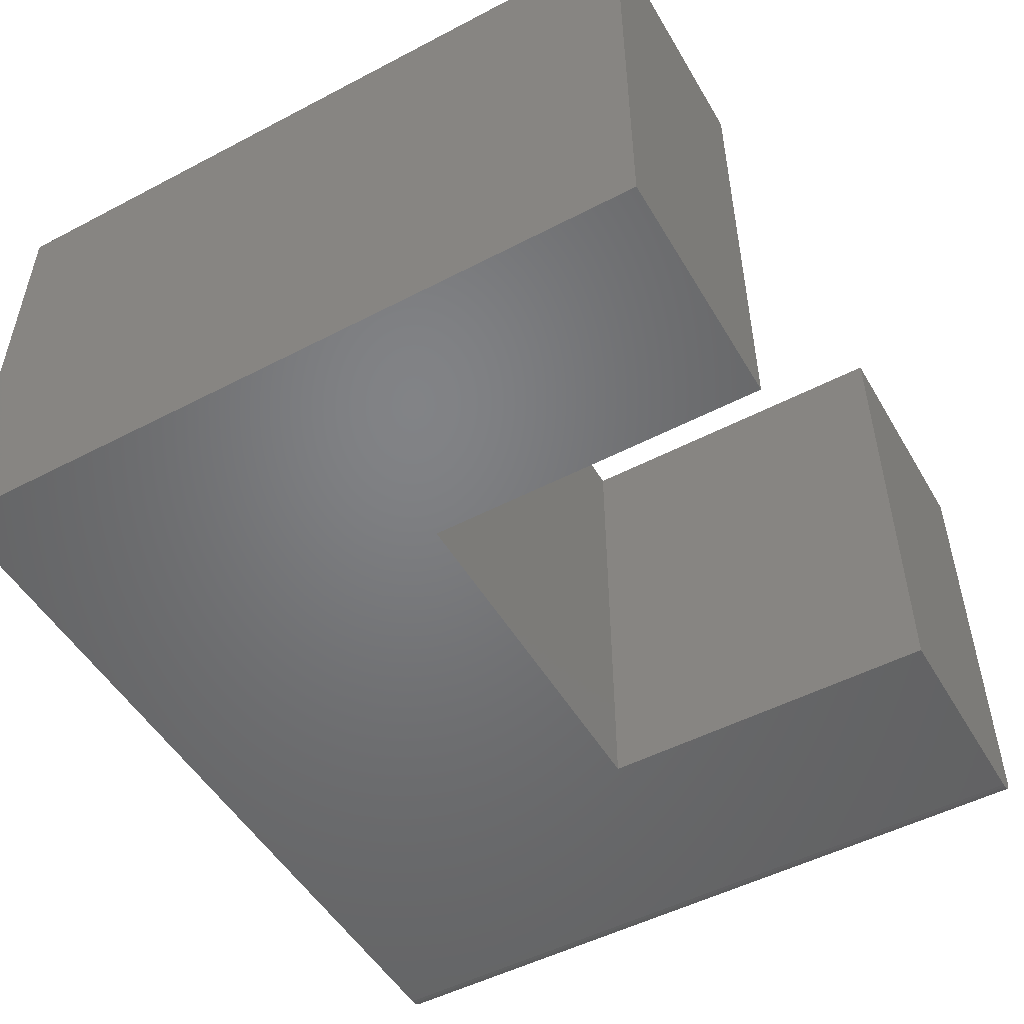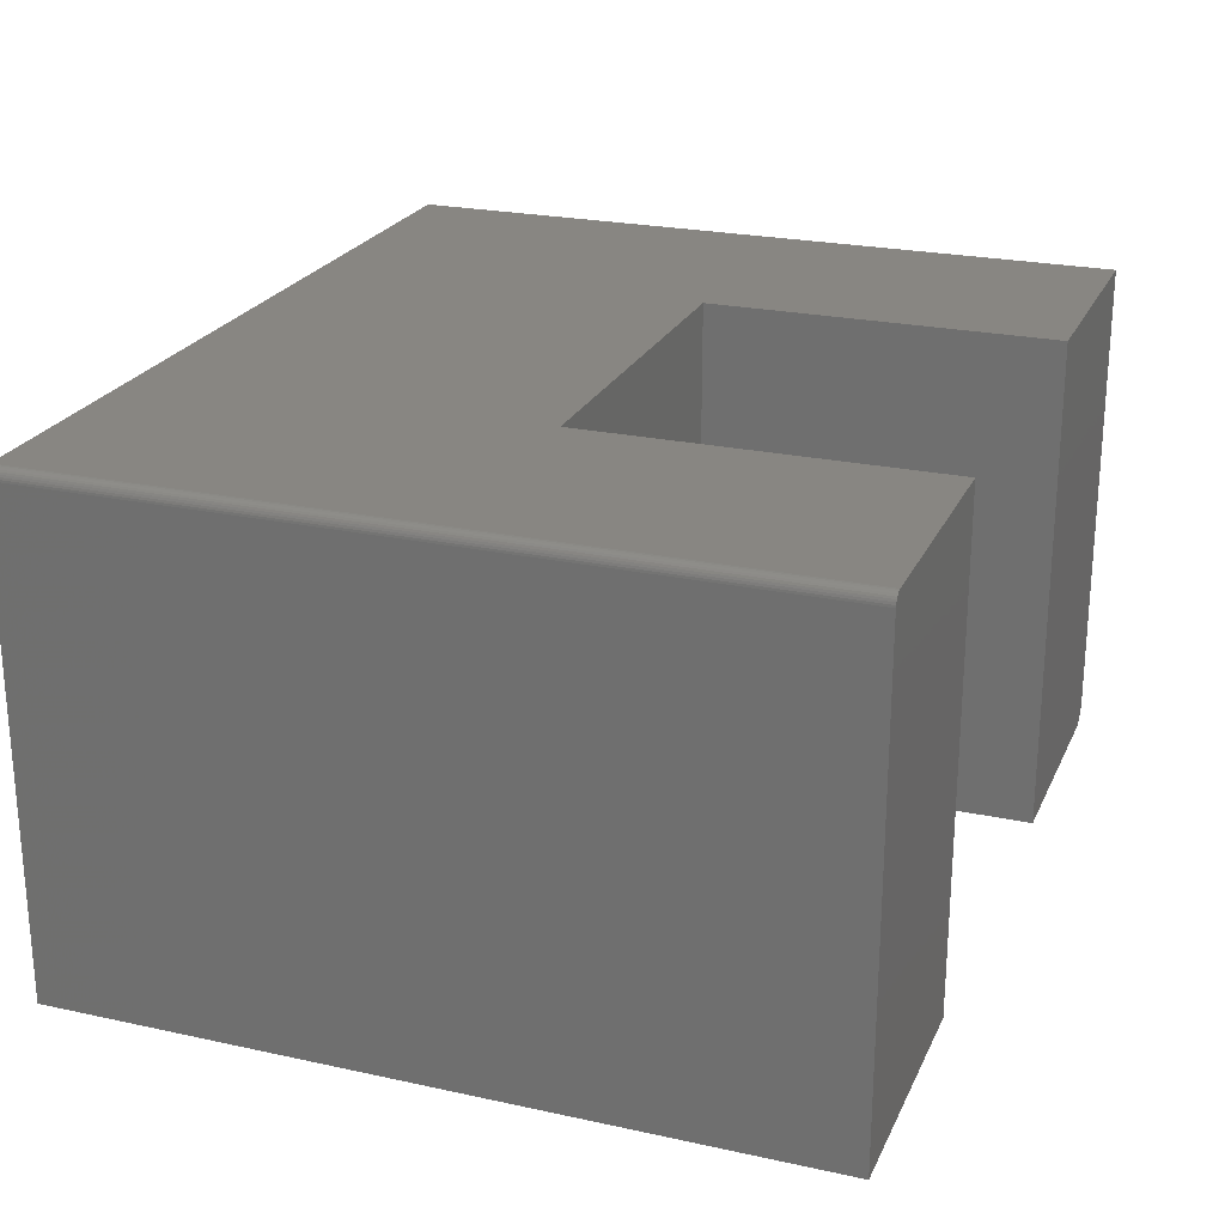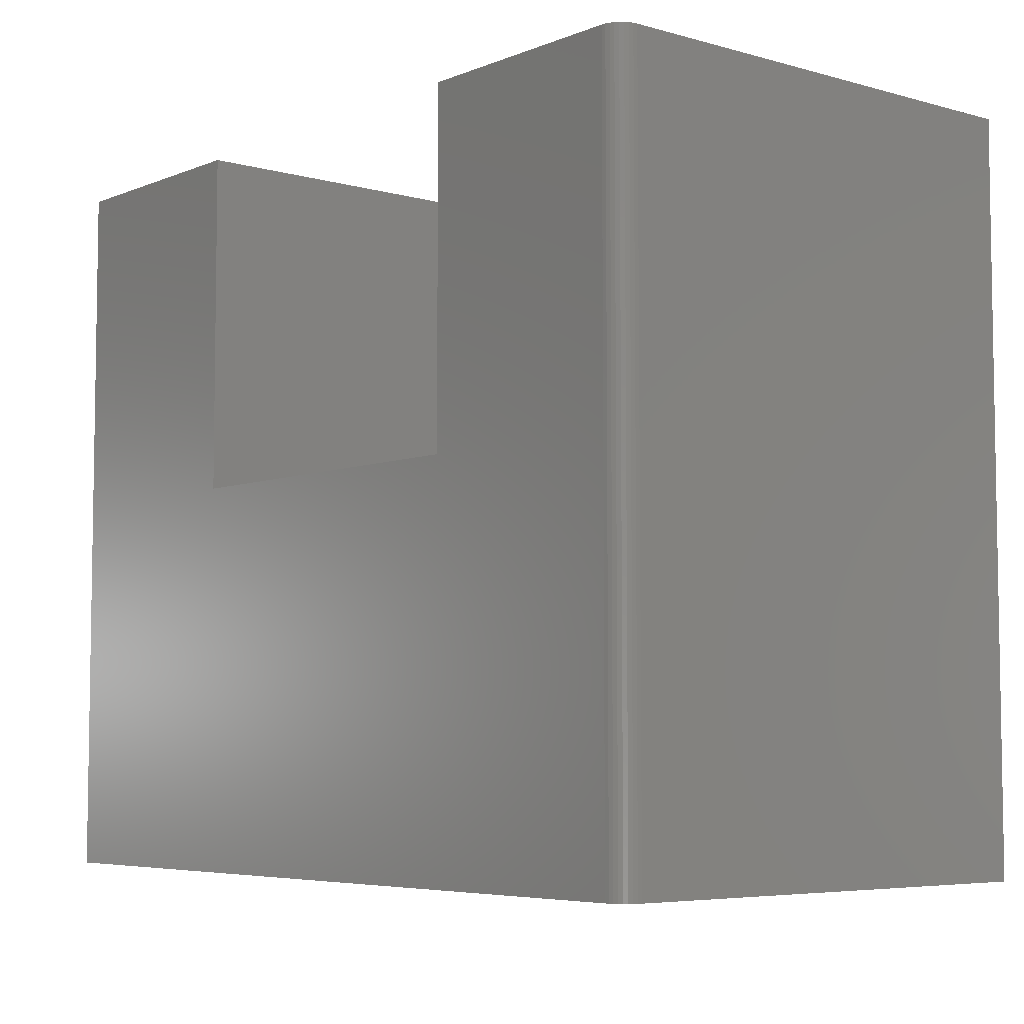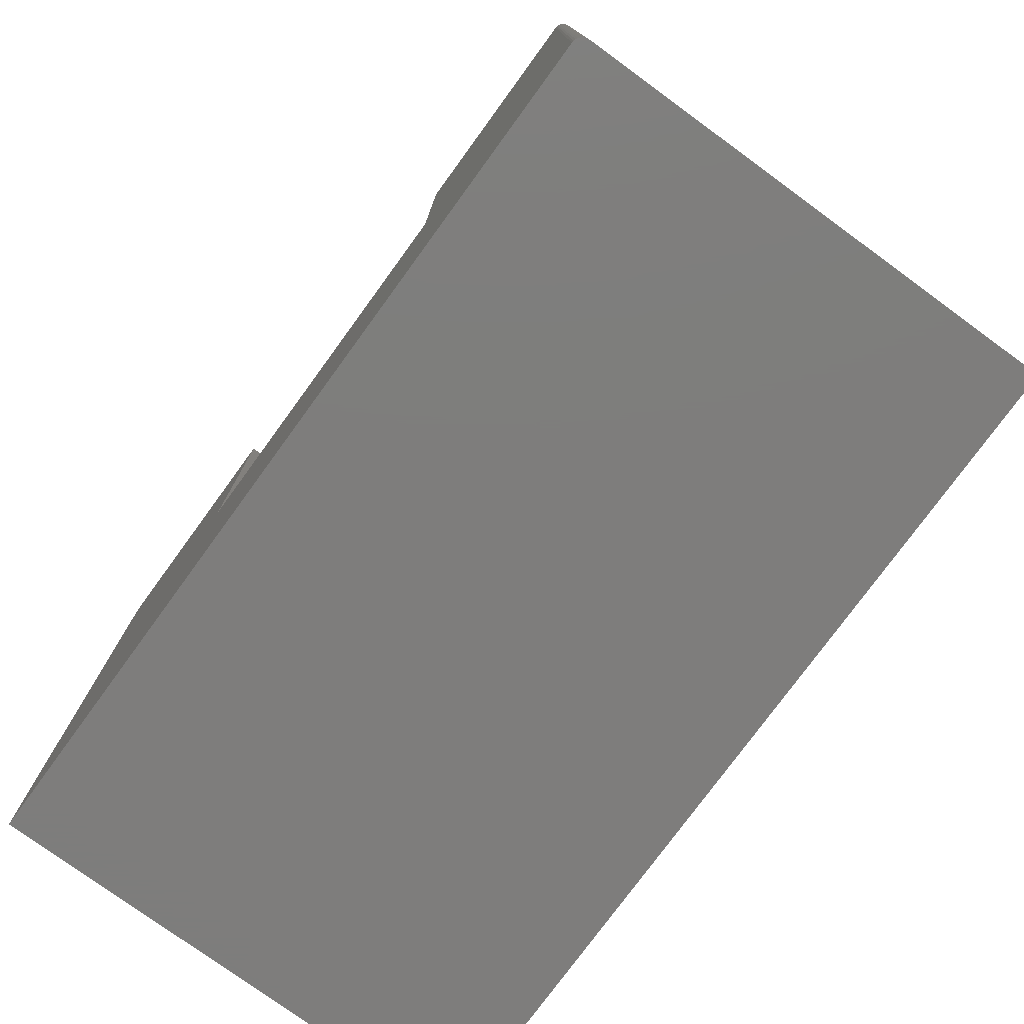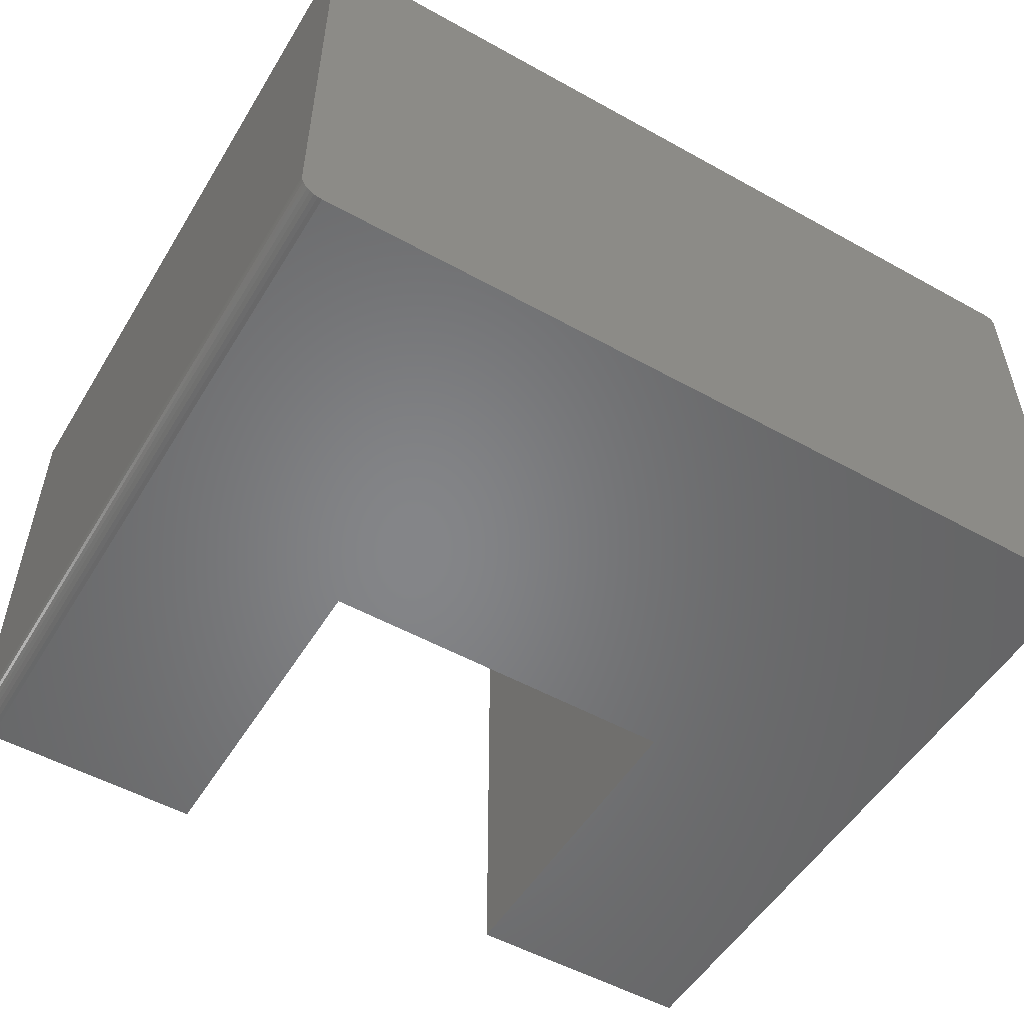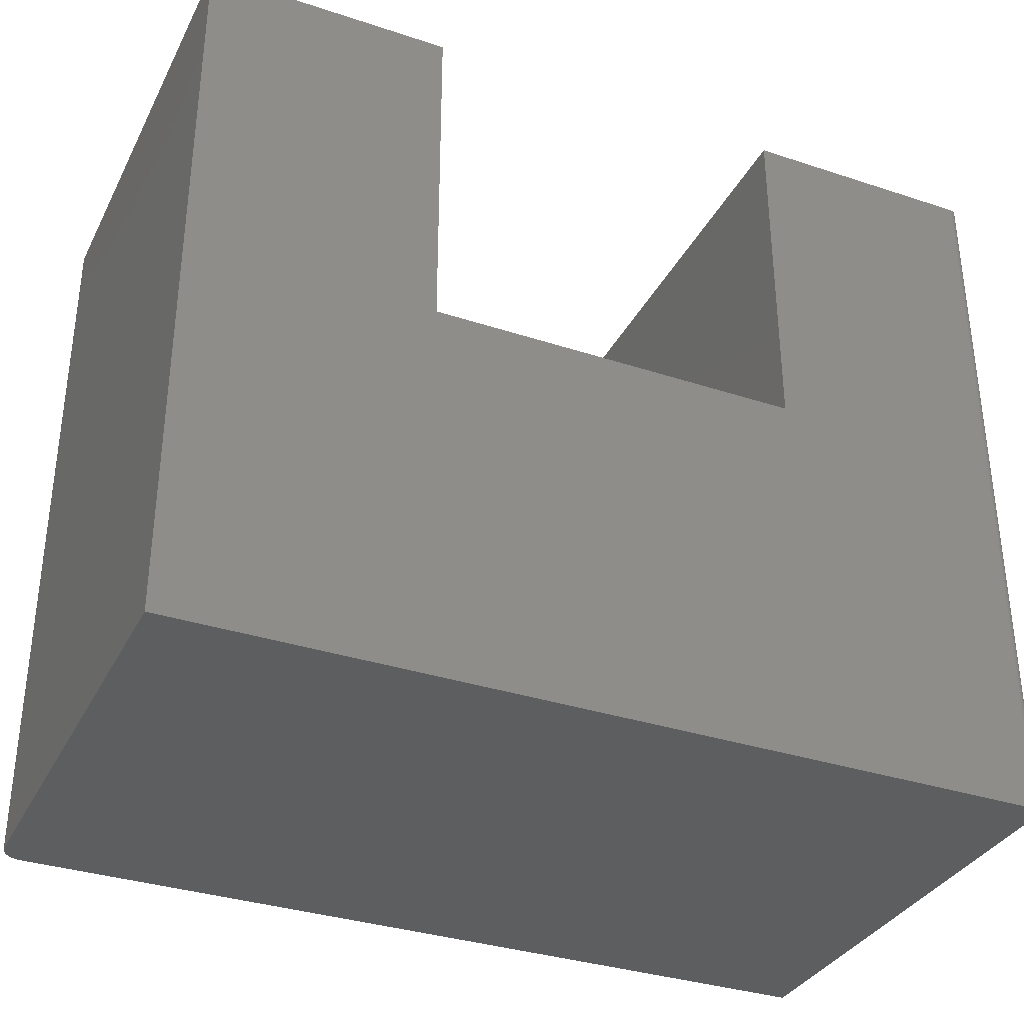
<metadata>
{"format":"stl","ext":"stl","renderer":"f3d","projection":"perspective","resolution":1024,"background":"white","views":[{"elev":-50.8,"azim":-60.3,"up":"+Y"},{"elev":23.5,"azim":-69.9,"up":"+Y"},{"elev":-5.7,"azim":50.0,"up":"+Z"},{"elev":-77.2,"azim":-126.1,"up":"+Z"},{"elev":-52.7,"azim":149.2,"up":"+Y"},{"elev":-34.2,"azim":156.0,"up":"+Z"}]}
</metadata>
<code>
# stl→obj: 48 verts, 92 faces
v -0.1172 -0.3438 -0.1562
v -0.1175 -0.3468 -0.1562
v -0.1184 -0.3497 -0.1562
v -0.1172 7.026e-17 -0.1562
v -0.1198 -0.3524 -0.1562
v -0.1218 -0.3548 -0.1562
v -0.1241 -0.3567 -0.1562
v -0.1268 -0.3582 -0.1562
v -0.1298 -0.3591 -0.1562
v -0.1328 -0.3594 -0.1562
v -0.7422 8.674e-19 -0.1562
v -0.7487 -0.003472 -0.1562
v -0.75 -0.3594 -0.1562
v -0.75 -0.007812 -0.1562
v -0.7498 -0.006288 -0.1562
v -0.7494 -0.004823 -0.1562
v -0.7477 -0.002288 -0.1562
v -0.7465 -0.001317 -0.1562
v -0.7452 -0.0005947 -0.1562
v -0.7437 -0.0001501 -0.1562
v -0.7422 3.082e-17 0.3833
v -0.5701 4.992e-17 0.3833
v -0.5701 3.587e-17 0.1302
v -0.297 6.619e-17 0.1302
v -0.297 8.024e-17 0.3833
v -0.1172 1.002e-16 0.3833
v -0.75 -0.3594 0.3833
v -0.75 -0.007812 0.3833
v -0.5701 -0.3594 0.3833
v -0.7437 -0.0001501 0.3833
v -0.7452 -0.0005947 0.3833
v -0.7465 -0.001317 0.3833
v -0.7477 -0.002288 0.3833
v -0.7487 -0.003472 0.3833
v -0.7494 -0.004823 0.3833
v -0.7498 -0.006288 0.3833
v -0.297 -0.3594 0.1302
v -0.5701 -0.3594 0.1302
v -0.297 -0.3594 0.3833
v -0.1328 -0.3594 0.3833
v -0.1172 -0.3438 0.3833
v -0.1268 -0.3582 0.3833
v -0.1298 -0.3591 0.3833
v -0.1175 -0.3468 0.3833
v -0.1241 -0.3567 0.3833
v -0.1218 -0.3548 0.3833
v -0.1198 -0.3524 0.3833
v -0.1184 -0.3497 0.3833
f 1 2 3
f 4 1 3
f 4 3 5
f 4 5 6
f 4 6 7
f 4 7 8
f 4 8 9
f 4 9 10
f 4 10 11
f 12 13 14
f 12 14 15
f 12 15 16
f 10 13 12
f 10 12 17
f 10 17 18
f 10 18 19
f 10 19 20
f 10 20 11
f 11 21 22
f 11 22 23
f 11 23 24
f 11 24 4
f 24 25 4
f 4 25 26
f 27 28 13
f 13 28 14
f 21 29 22
f 30 31 32
f 30 32 33
f 30 33 34
f 30 34 35
f 30 35 36
f 30 36 28
f 27 29 21
f 27 21 30
f 27 30 28
f 21 11 30
f 30 11 20
f 30 20 31
f 31 20 19
f 31 19 32
f 32 19 18
f 32 18 33
f 33 18 17
f 33 17 34
f 34 17 12
f 34 12 35
f 35 12 16
f 35 16 36
f 36 16 15
f 36 15 28
f 28 15 14
f 13 10 37
f 13 37 38
f 13 38 29
f 13 29 27
f 37 10 39
f 39 10 40
f 41 26 42
f 25 39 40
f 25 40 43
f 25 43 42
f 25 42 26
f 44 41 42
f 44 42 45
f 44 45 46
f 44 46 47
f 44 47 48
f 1 4 41
f 41 4 26
f 1 41 2
f 2 41 44
f 2 44 3
f 3 44 48
f 3 48 5
f 5 48 47
f 5 47 6
f 6 47 46
f 6 46 7
f 7 46 45
f 7 45 8
f 8 45 42
f 8 42 9
f 9 42 43
f 9 43 10
f 10 43 40
f 23 22 38
f 38 22 29
f 24 23 37
f 37 23 38
f 25 24 39
f 39 24 37

</code>
